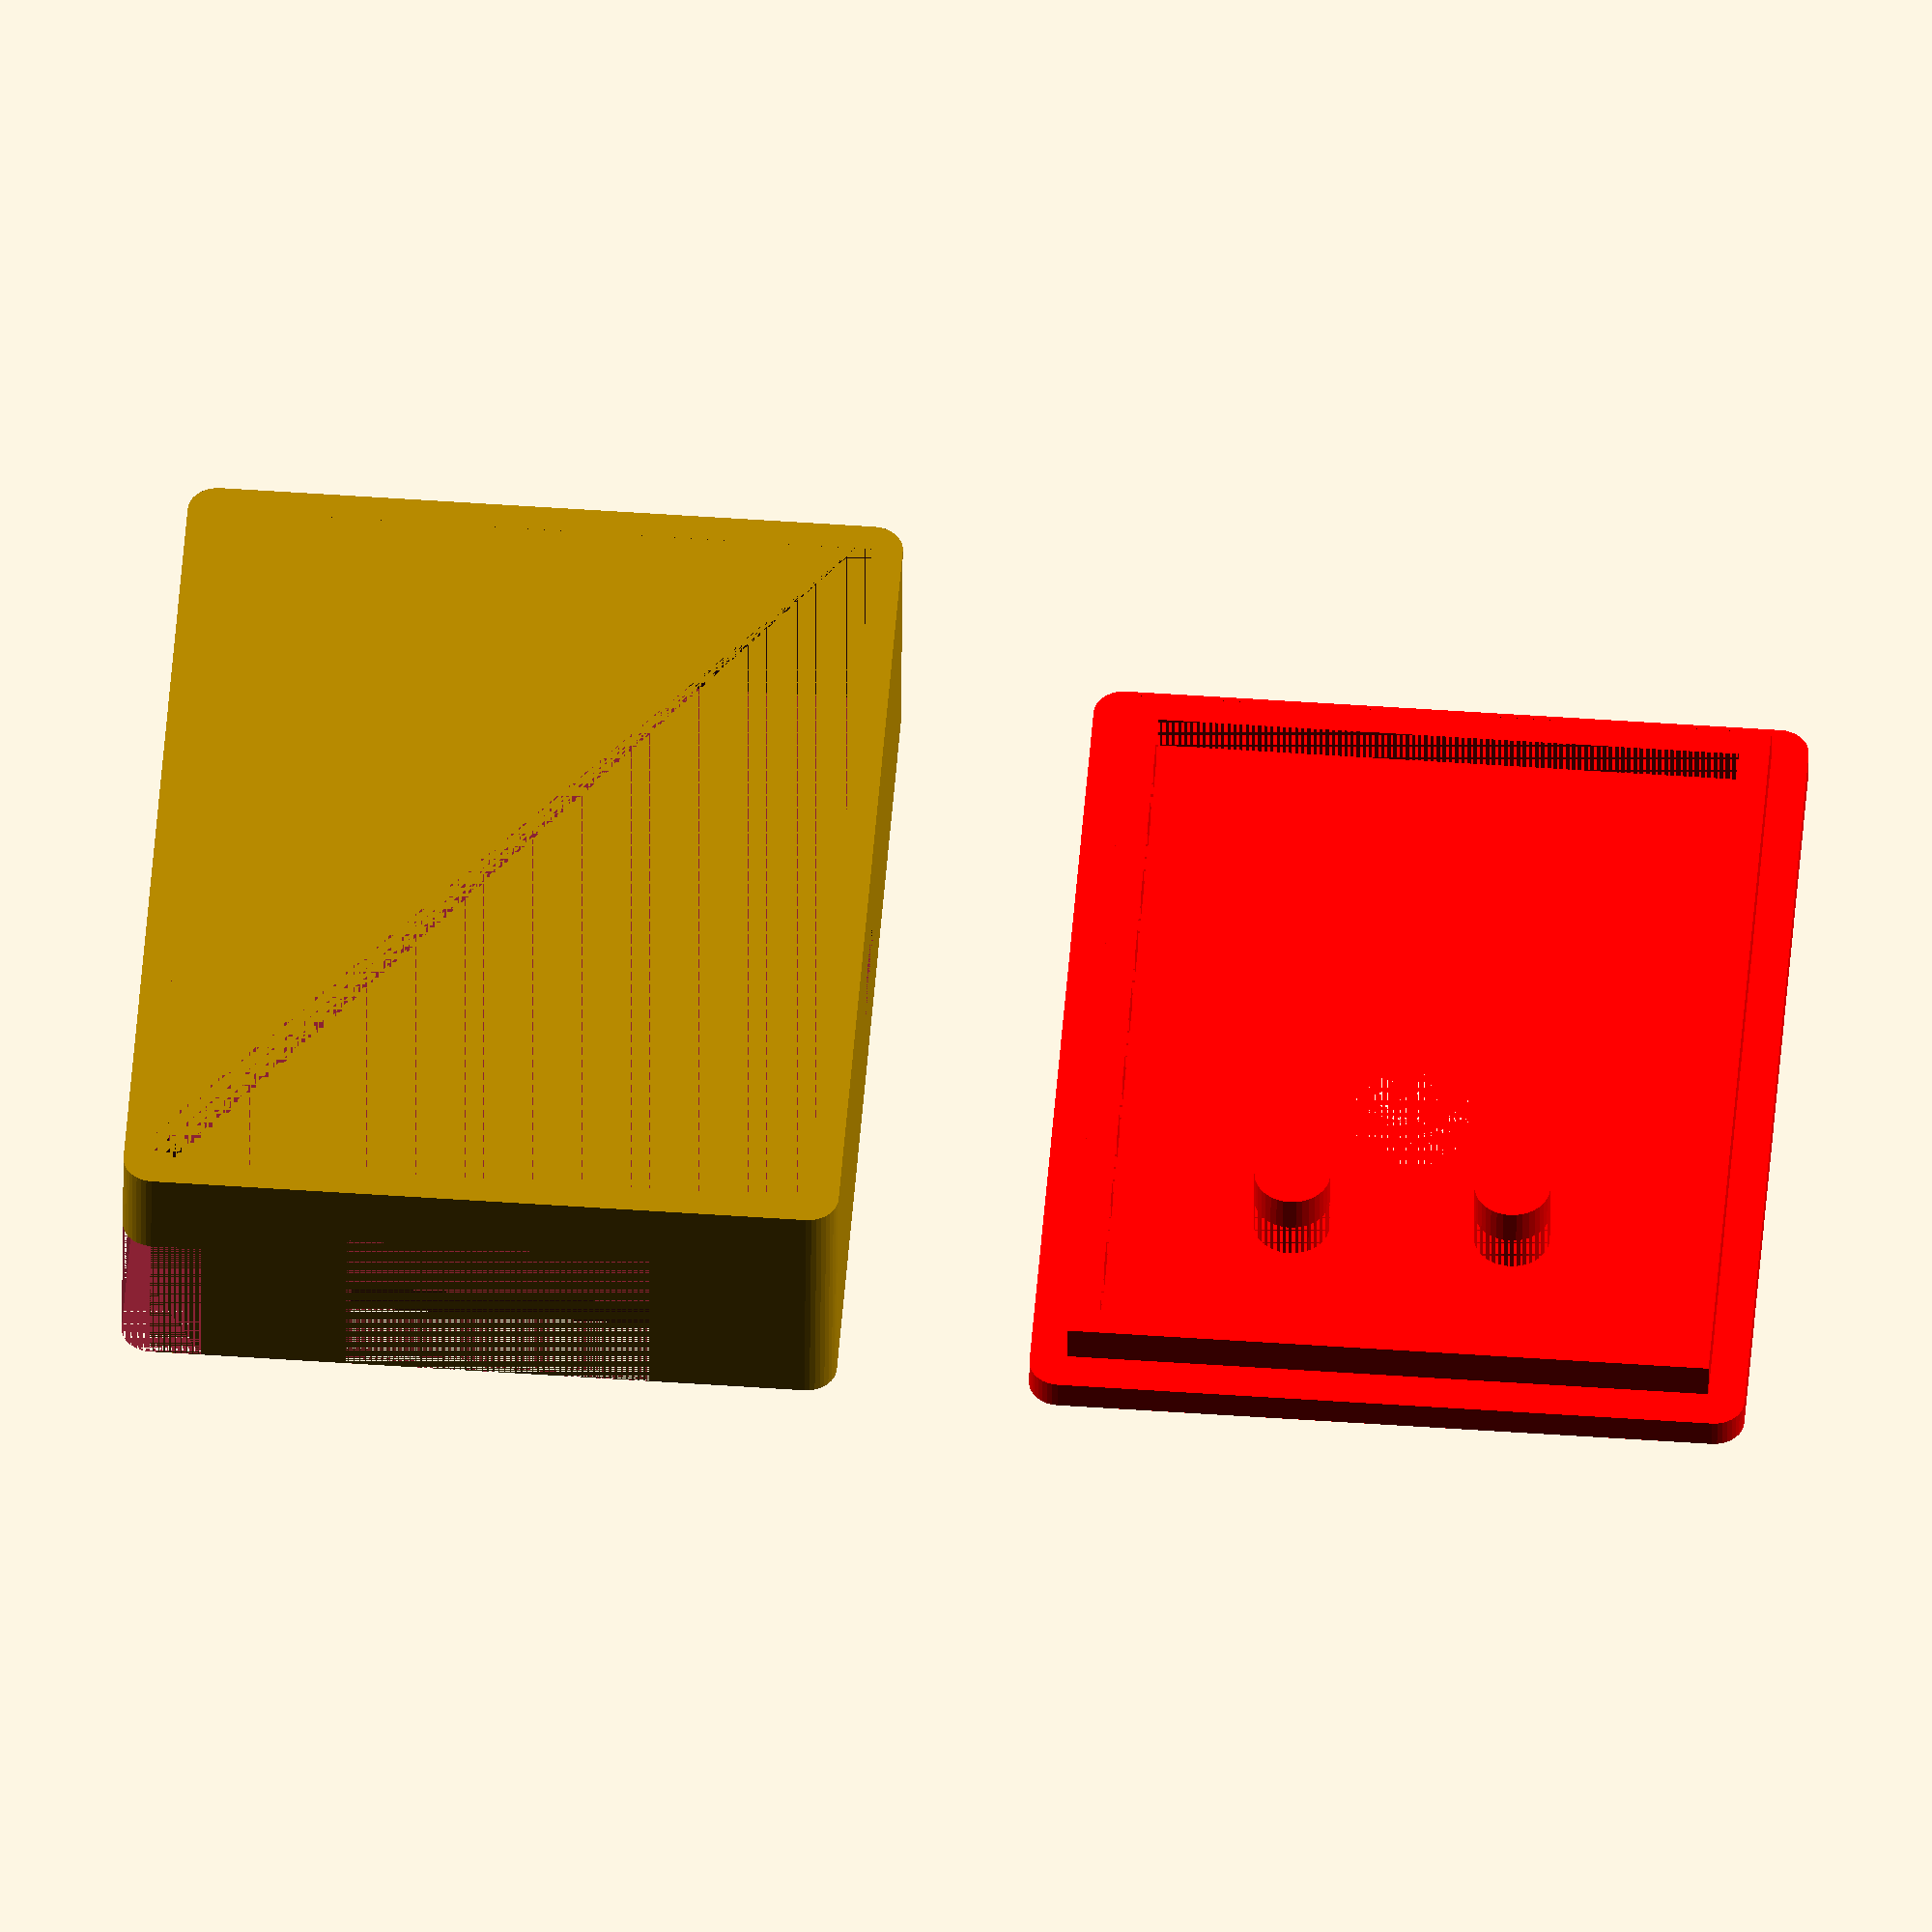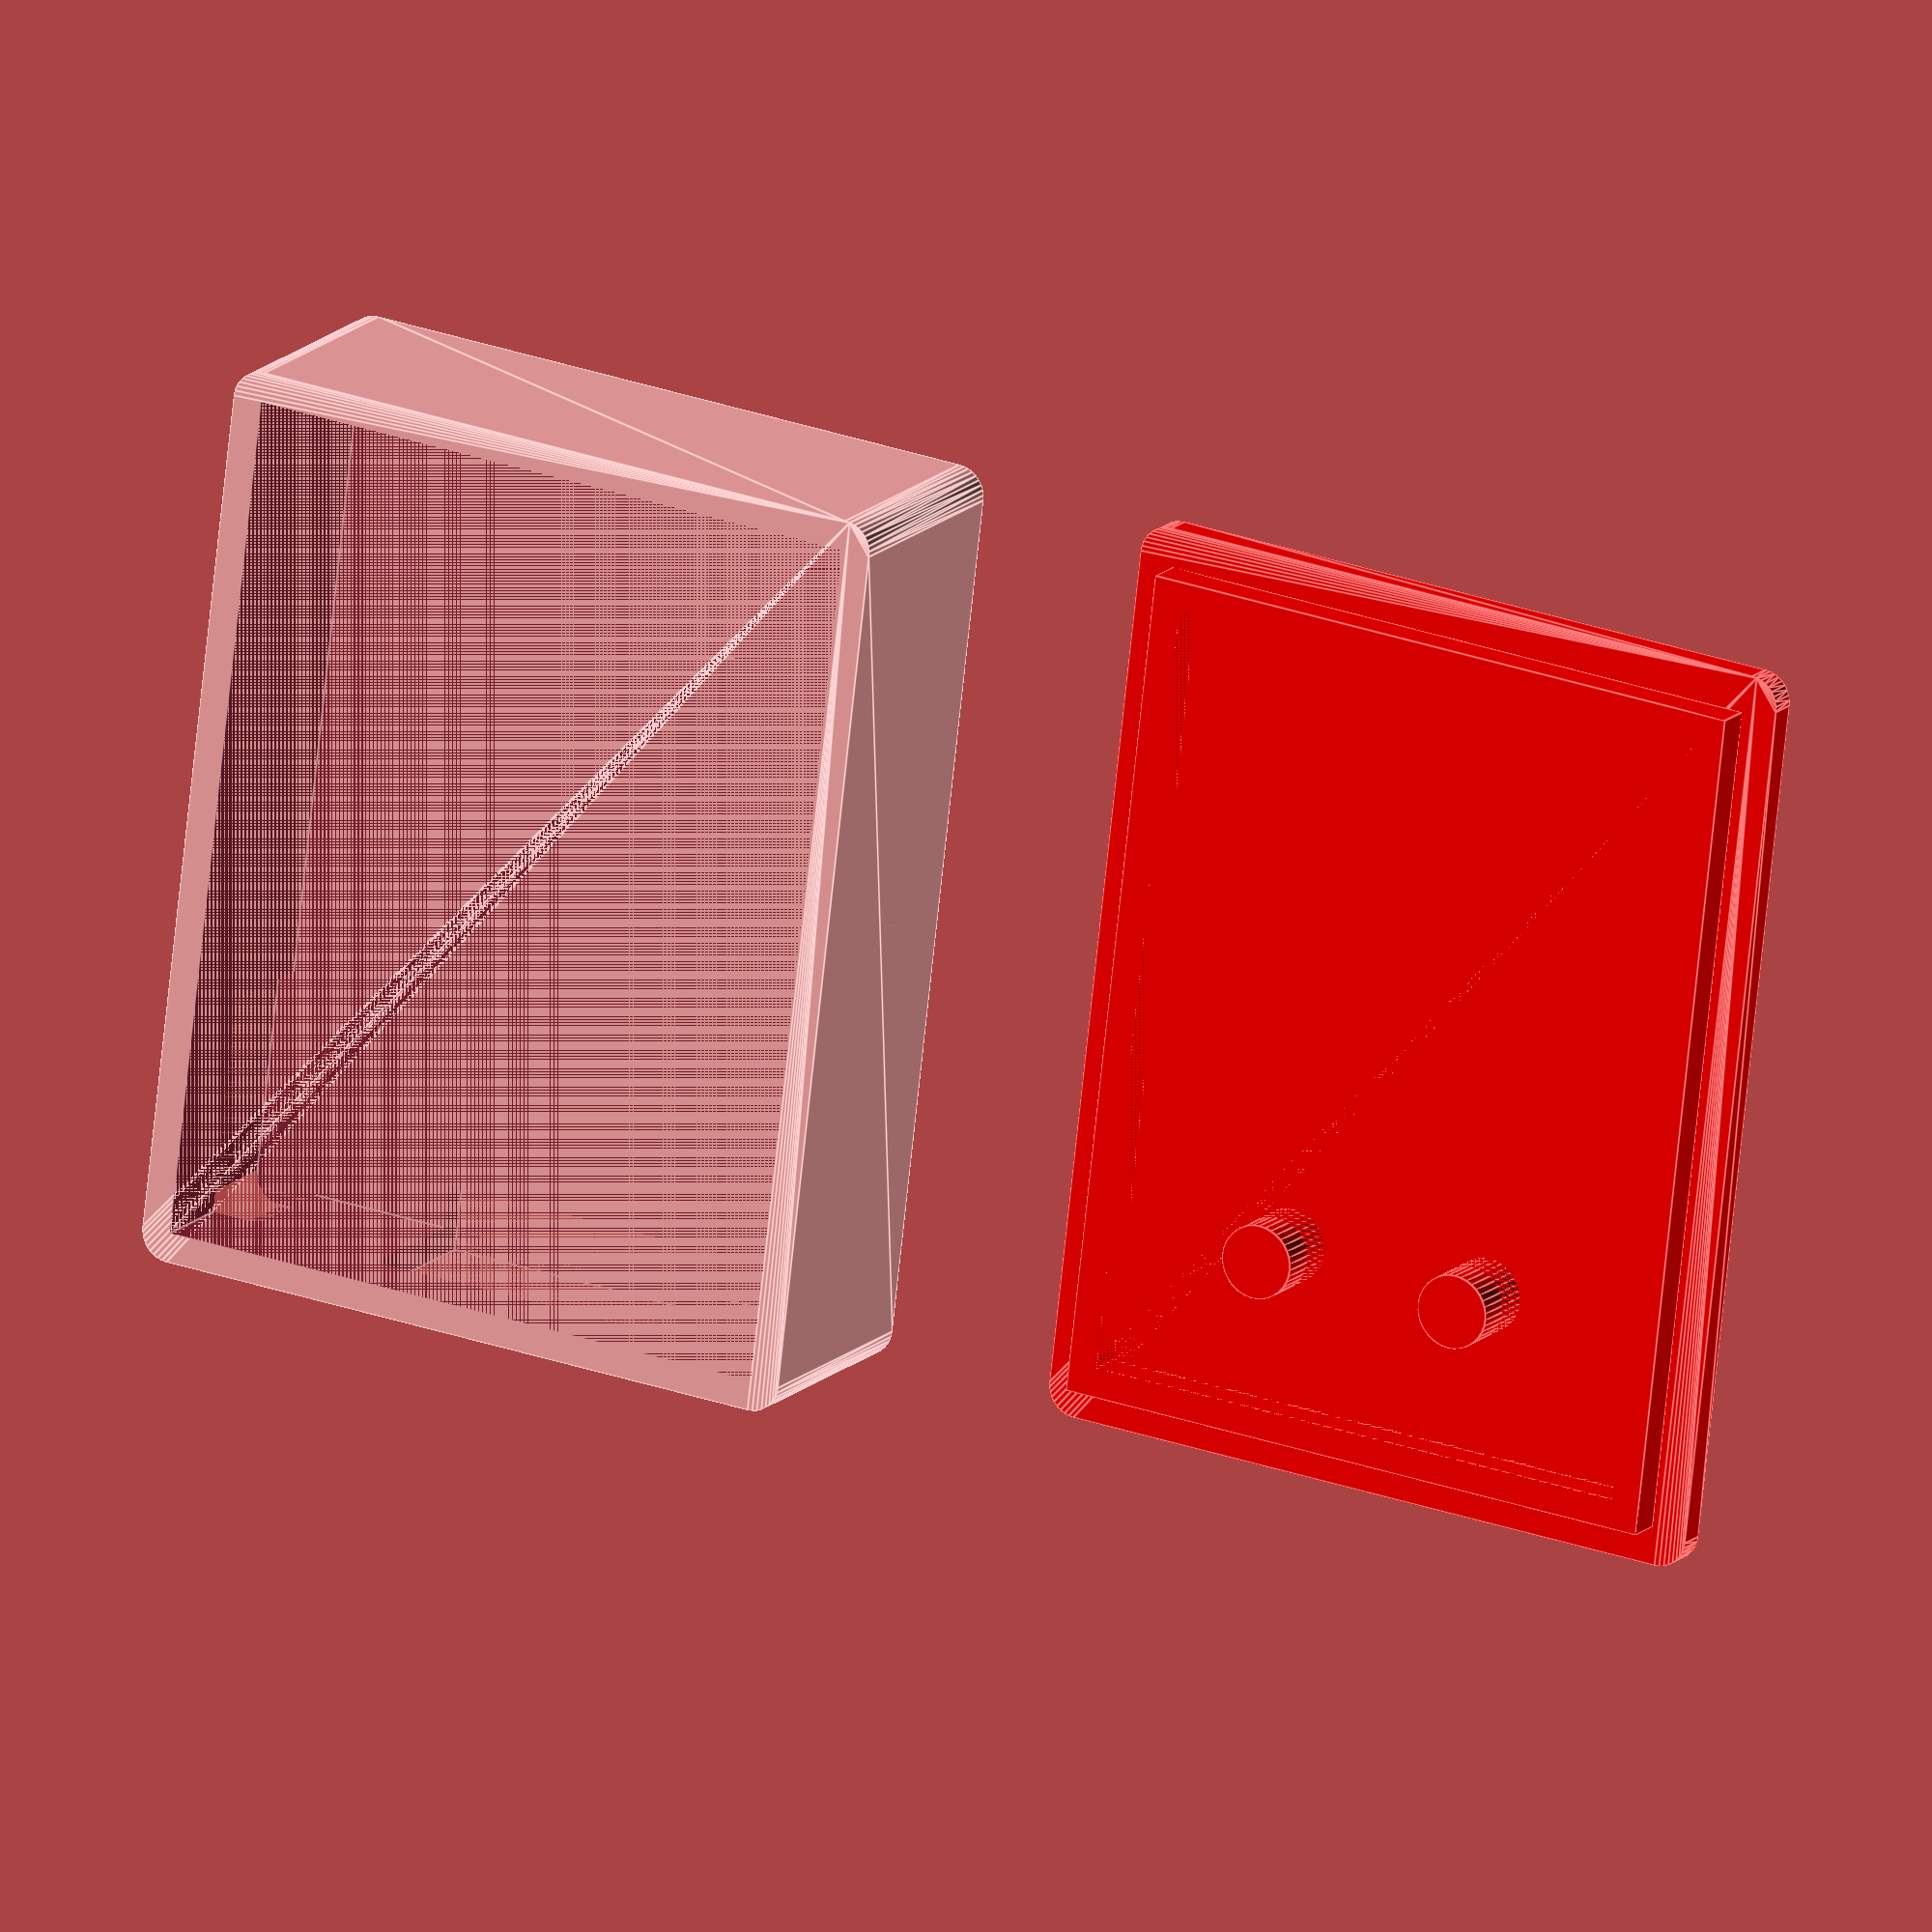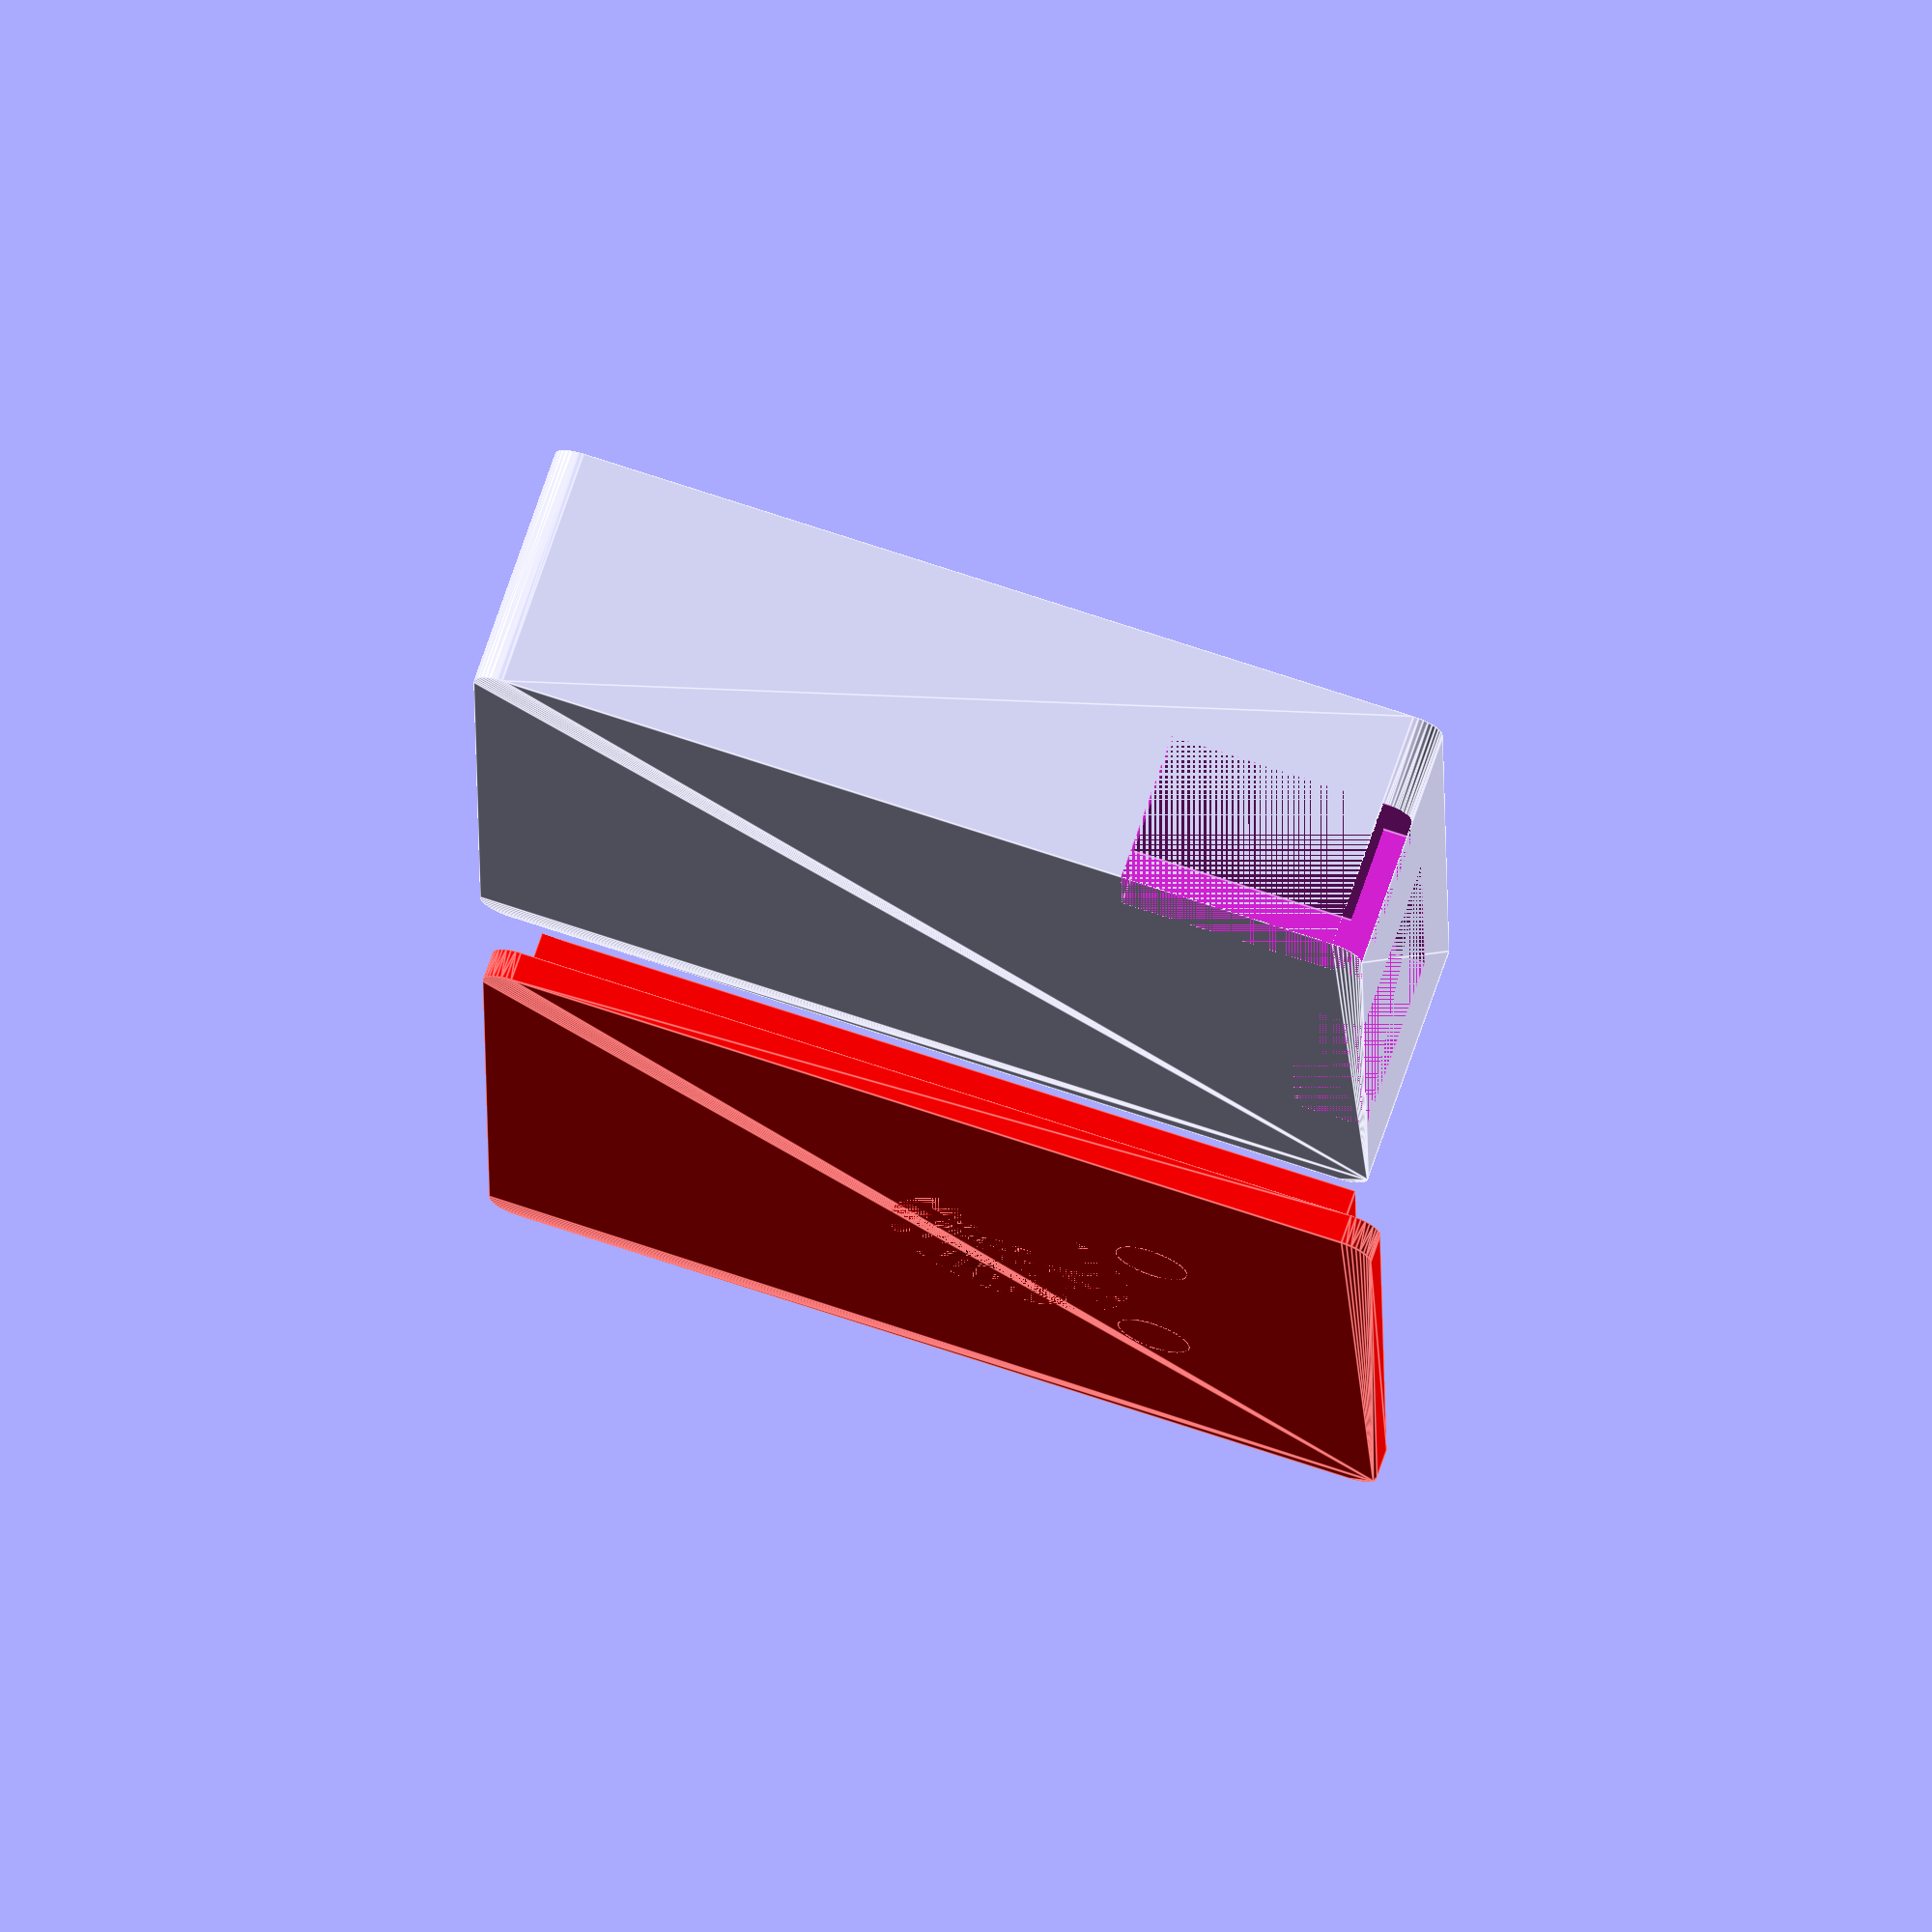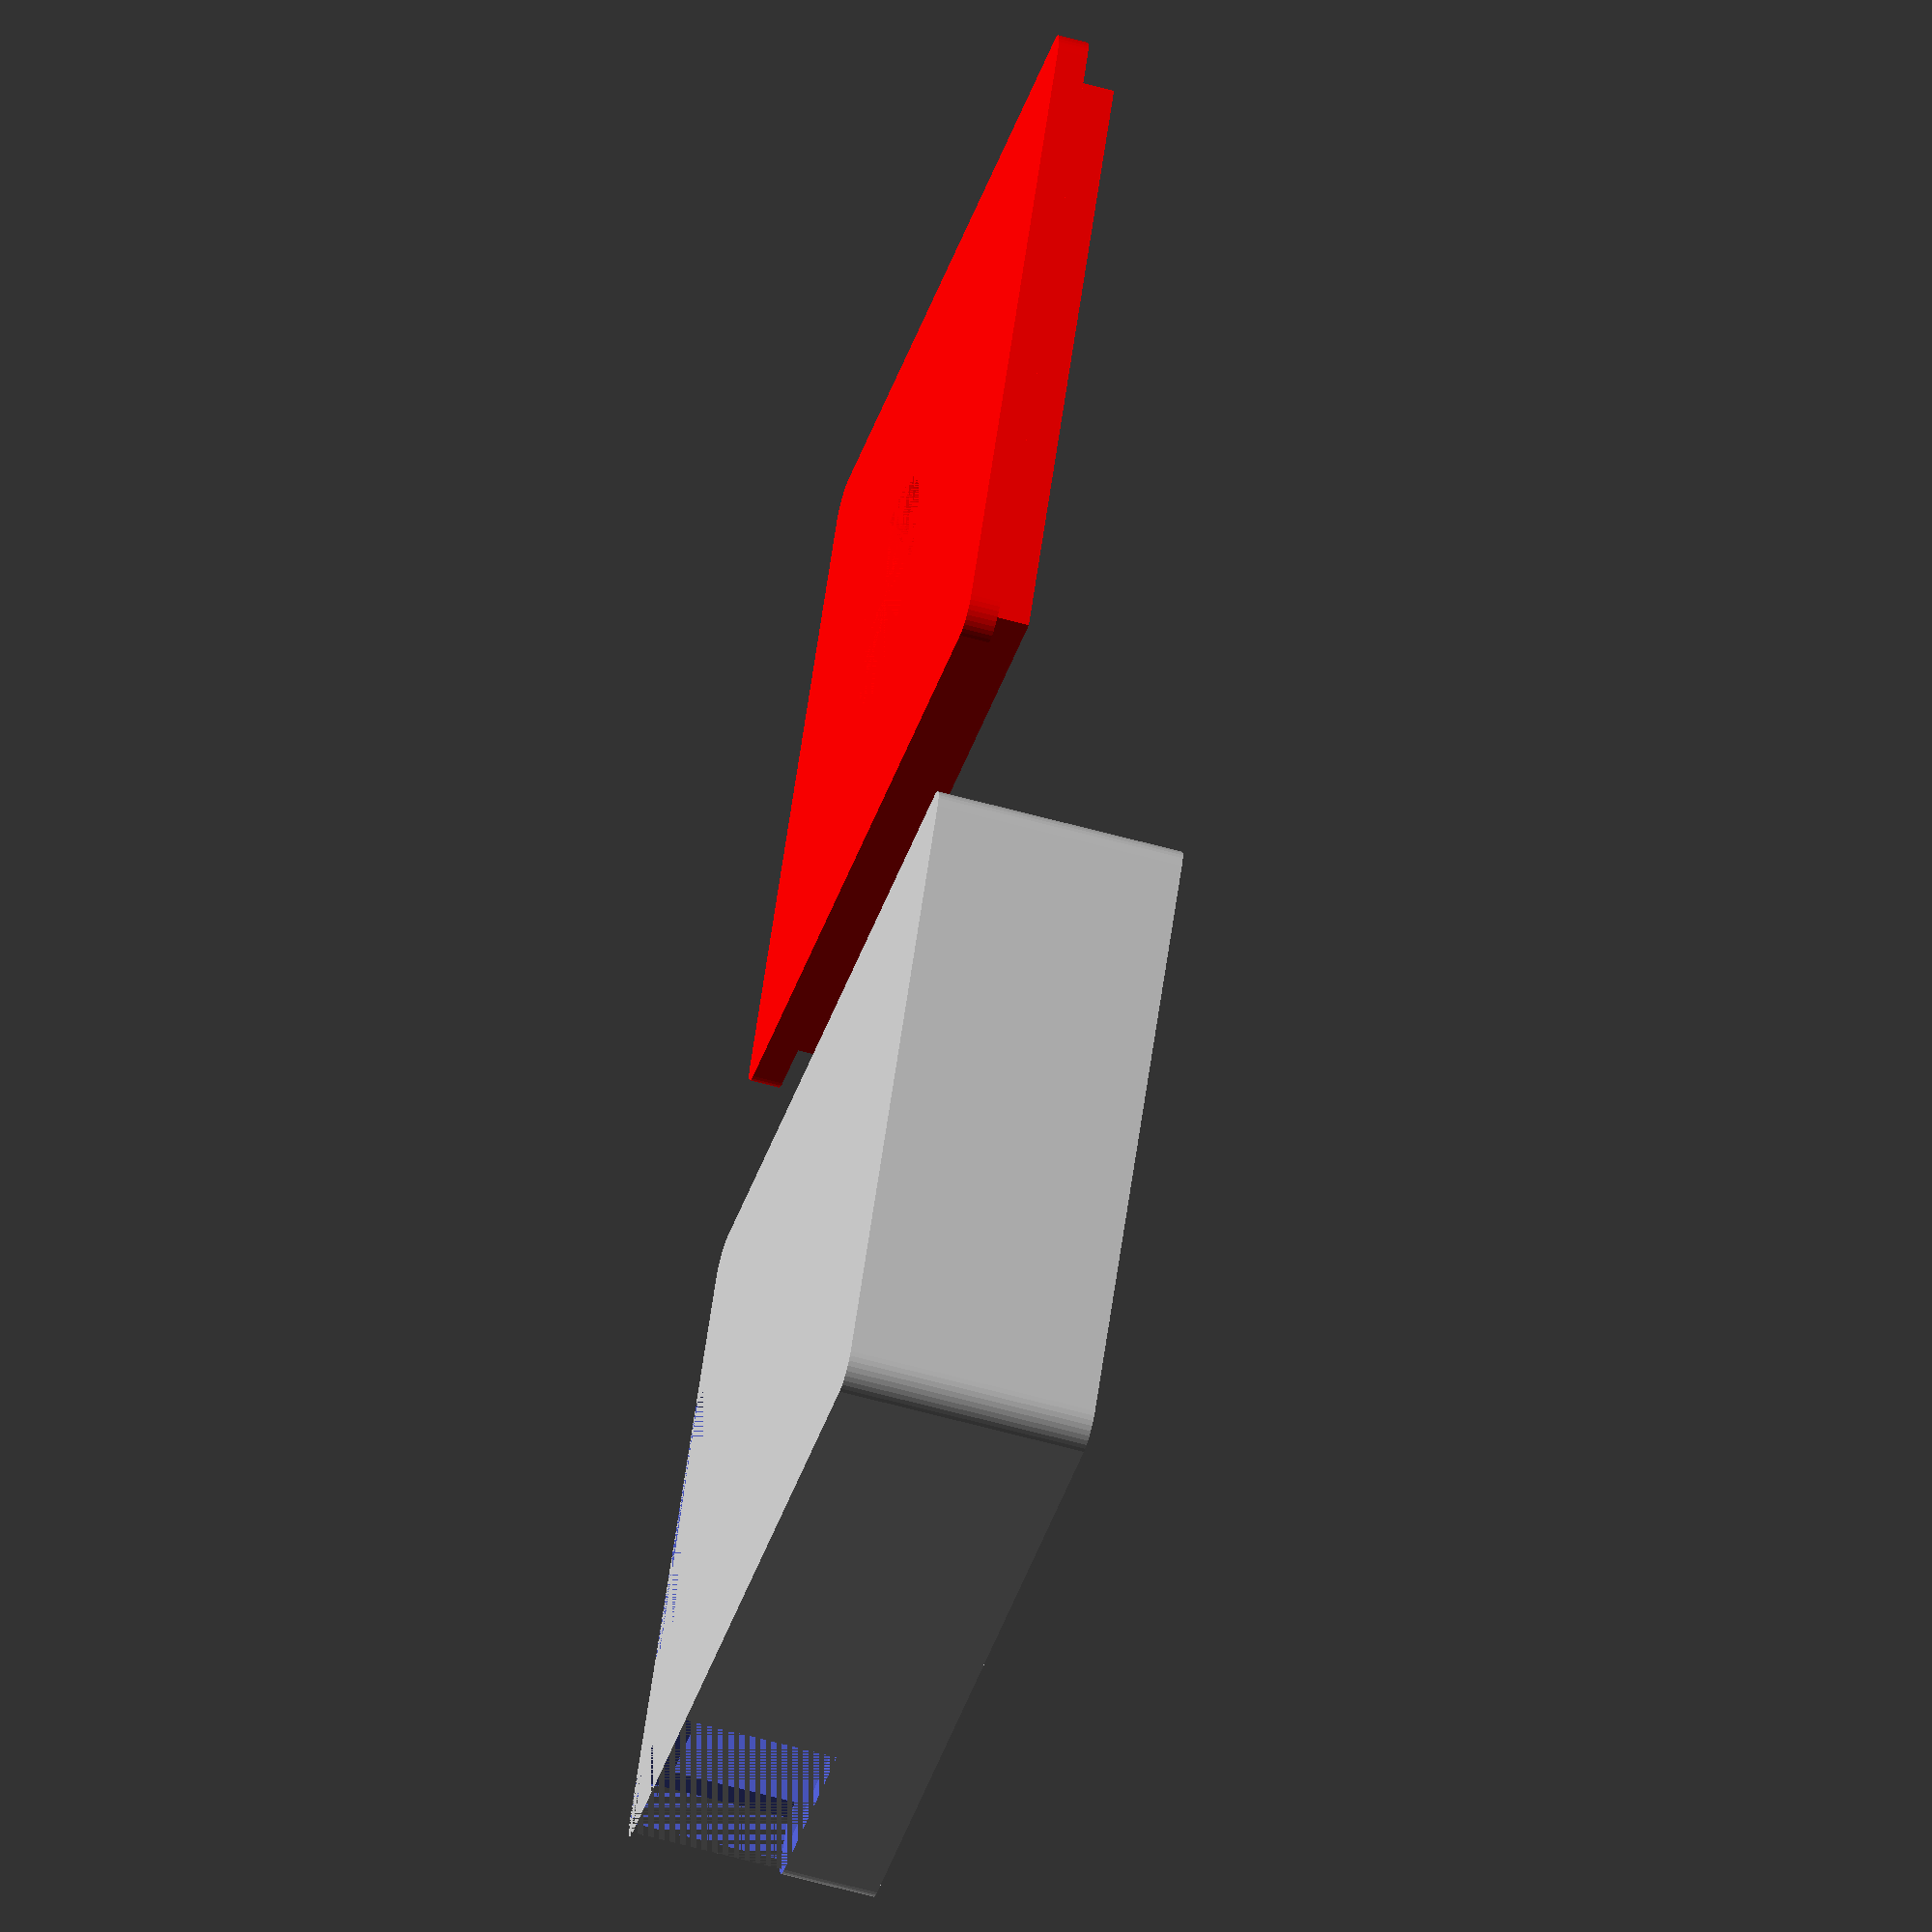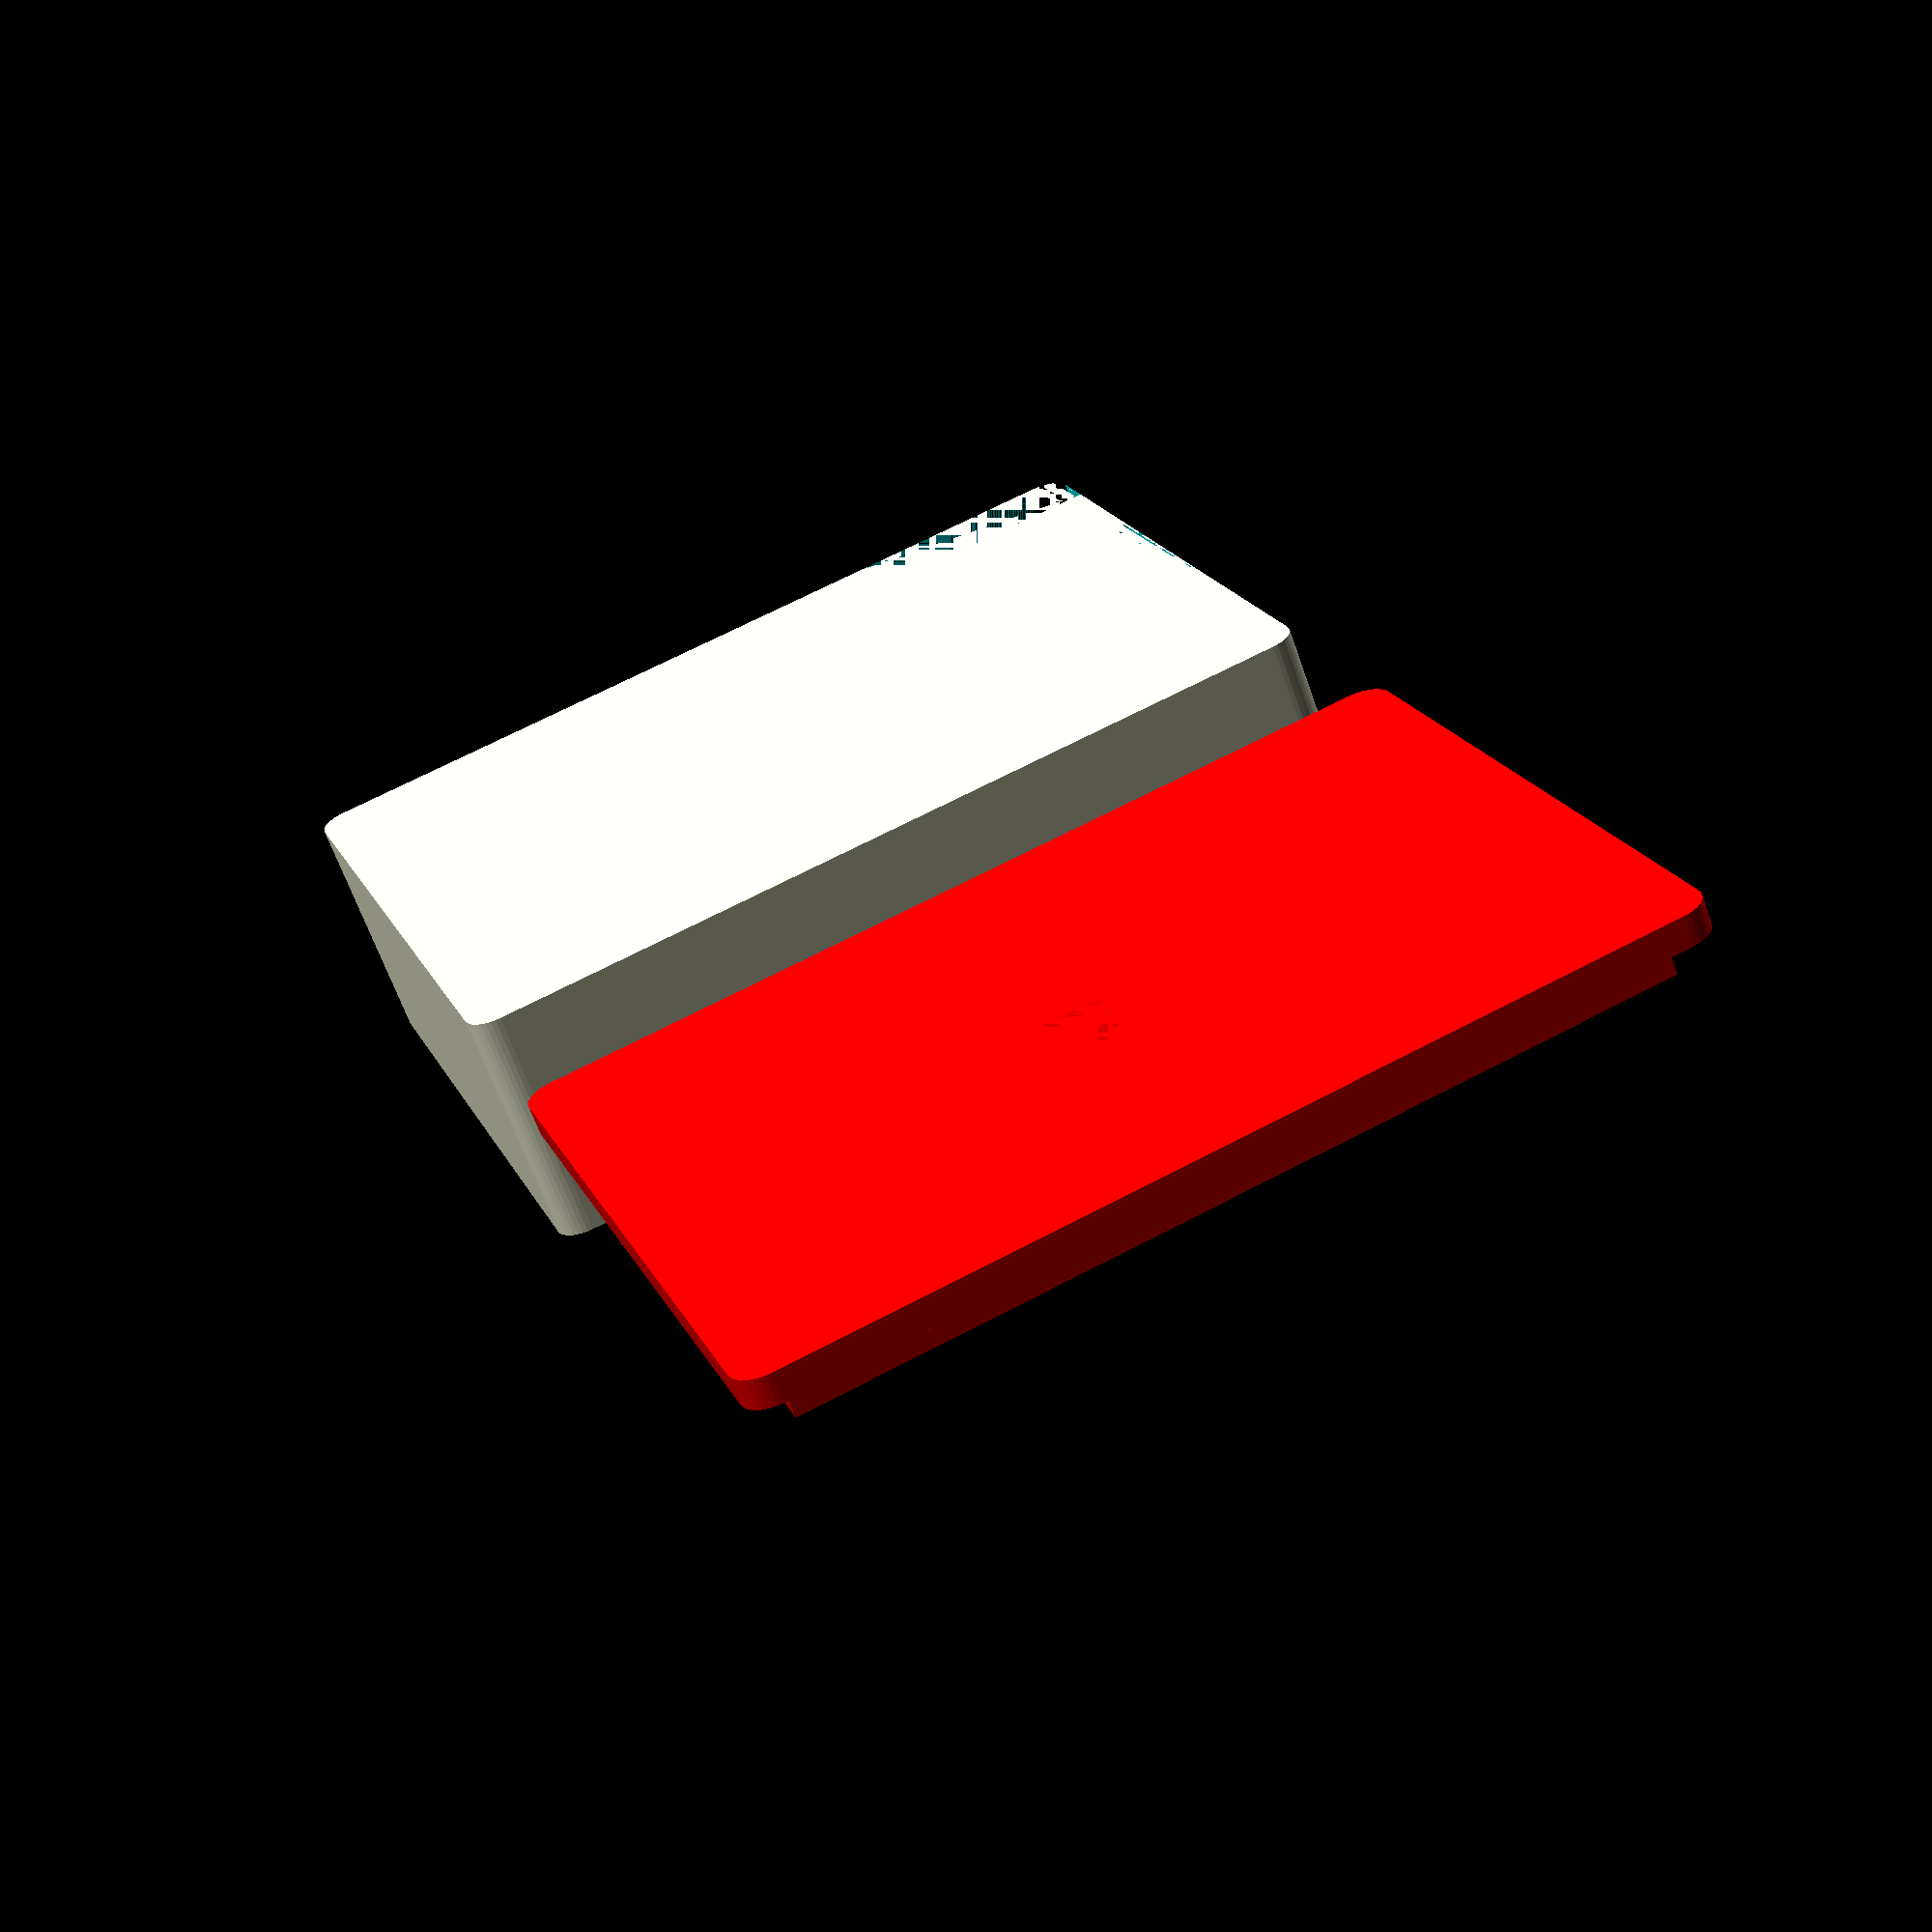
<openscad>
t = 1.2;
tolerance = 0.98;

hull_x = 34.2*1.01;
hull_y = 25.6*1.01;
hull_z = 10.0;

$fn=36;

cableHole = true;
sensorHole = true;

module usb()
{
    translate([-t, hull_y/2 + t-8, 0]) cube([3, 12 ,6+t]);
}

module reset()
{
    translate([-t, hull_y-2, 0]) cube([10, 2+t, 5+t]);
}

module cable()
{
    translate([(hull_x-4)/2, -t, (hull_z-2)/2]) cube([4, t, 2]);

}

module hull()
{    
    difference()
    {
        minkowski()
        {
            cube([hull_x, hull_y, hull_z-1]);
            cylinder(r=t, h=1);
        }
    
        translate([0, 0, t]) cube([hull_x, hull_y, hull_z-t]);
        
        usb();
        reset();
        
        if (cableHole)
        {
            cable();
        }
    }
}

module hole()
{
    translate([14, hull_y / 2, 0]) cylinder(h = t, r2 = 2.5, r1 = 5);
}

module holder()
{
    translate([8, hull_y / 2 - 4.35, 0]) cylinder(h = 3 + t, r = 1.5);
    translate([8, hull_y / 2 + 4.35, 0]) cylinder(h = 3 + t, r = 1.5);    
}

module border()
{
    height = 1.5;
    
    difference()
    {
        cube([hull_x*tolerance, hull_y*tolerance, height]);
        translate([t, t, 0]) cube([hull_x*tolerance-2*t, hull_y*tolerance-2*t, height]);
    }
}

module cover()
{
    difference()
    {
        minkowski()
        {
            cube([hull_x, hull_y, t-1]);
            cylinder(r=t, h=1);
        }
        
        if (sensorHole)
        {
            hole();
        }
    }
    
    translate([(1-tolerance)/2*hull_x,(1-tolerance)/2*hull_y, t]) border();
    
    if (sensorHole)
    {
        holder();
    }
}

translate([0, 0, 0]) hull();
translate([0, -hull_y-10, 0]) color("red", 1.0) cover();
//translate([0, hull_y, hull_z+1]) rotate([180, 0, 0]) color("red", 1.0) cover();
</openscad>
<views>
elev=222.1 azim=94.2 roll=180.4 proj=o view=solid
elev=165.5 azim=96.7 roll=153.1 proj=o view=edges
elev=289.0 azim=0.6 roll=198.7 proj=o view=edges
elev=61.4 azim=150.7 roll=254.3 proj=o view=solid
elev=63.7 azim=20.5 roll=199.2 proj=p view=solid
</views>
